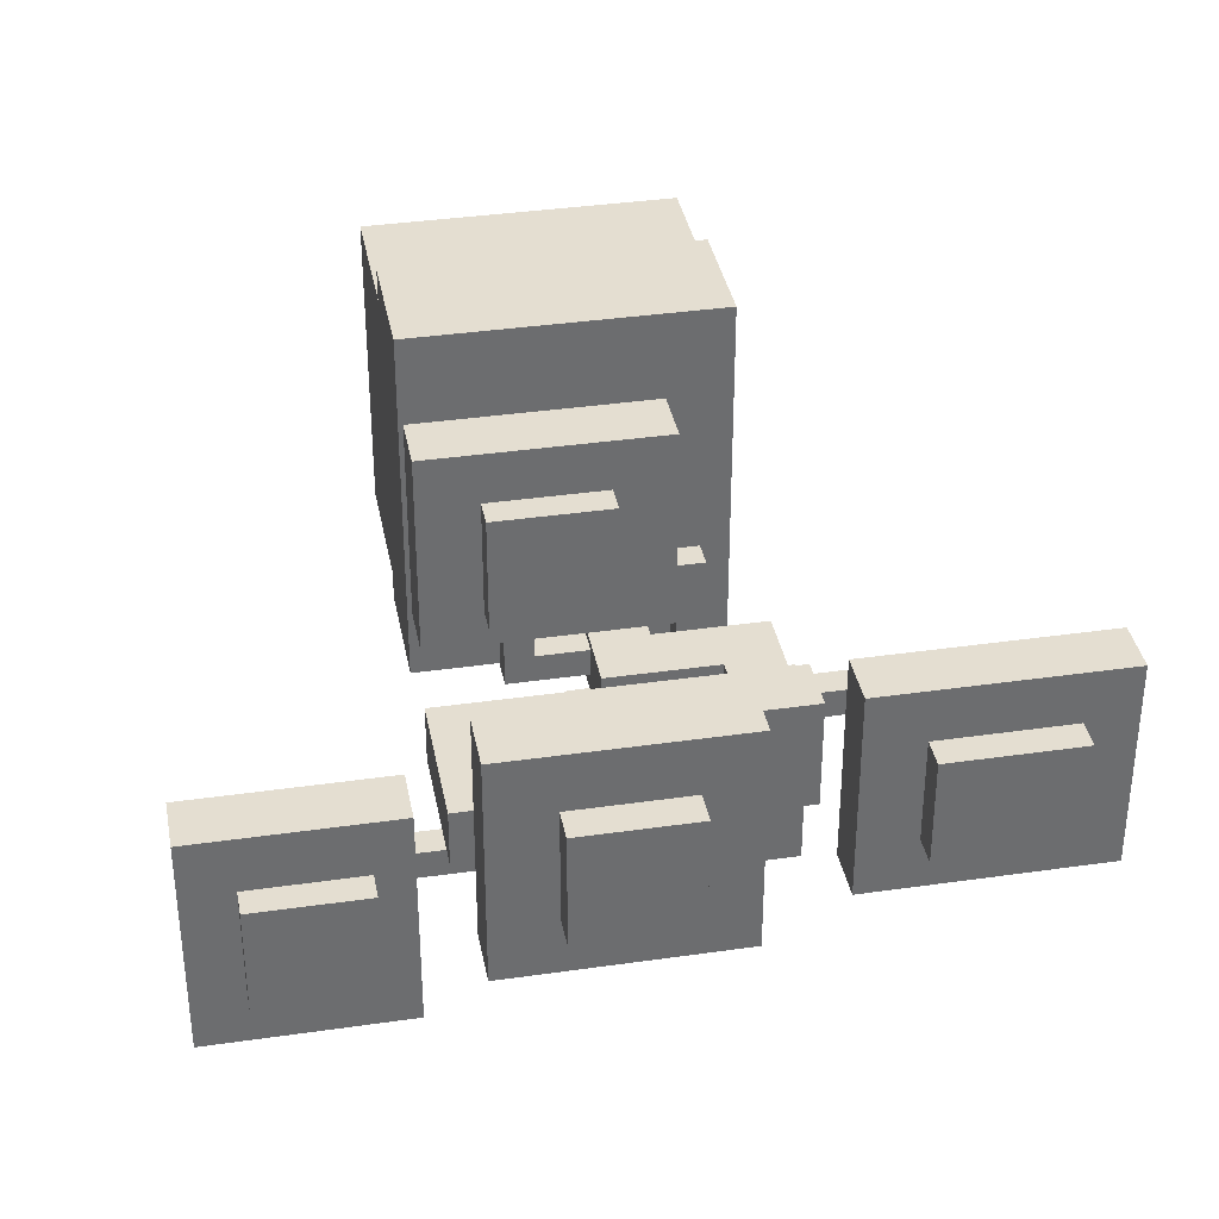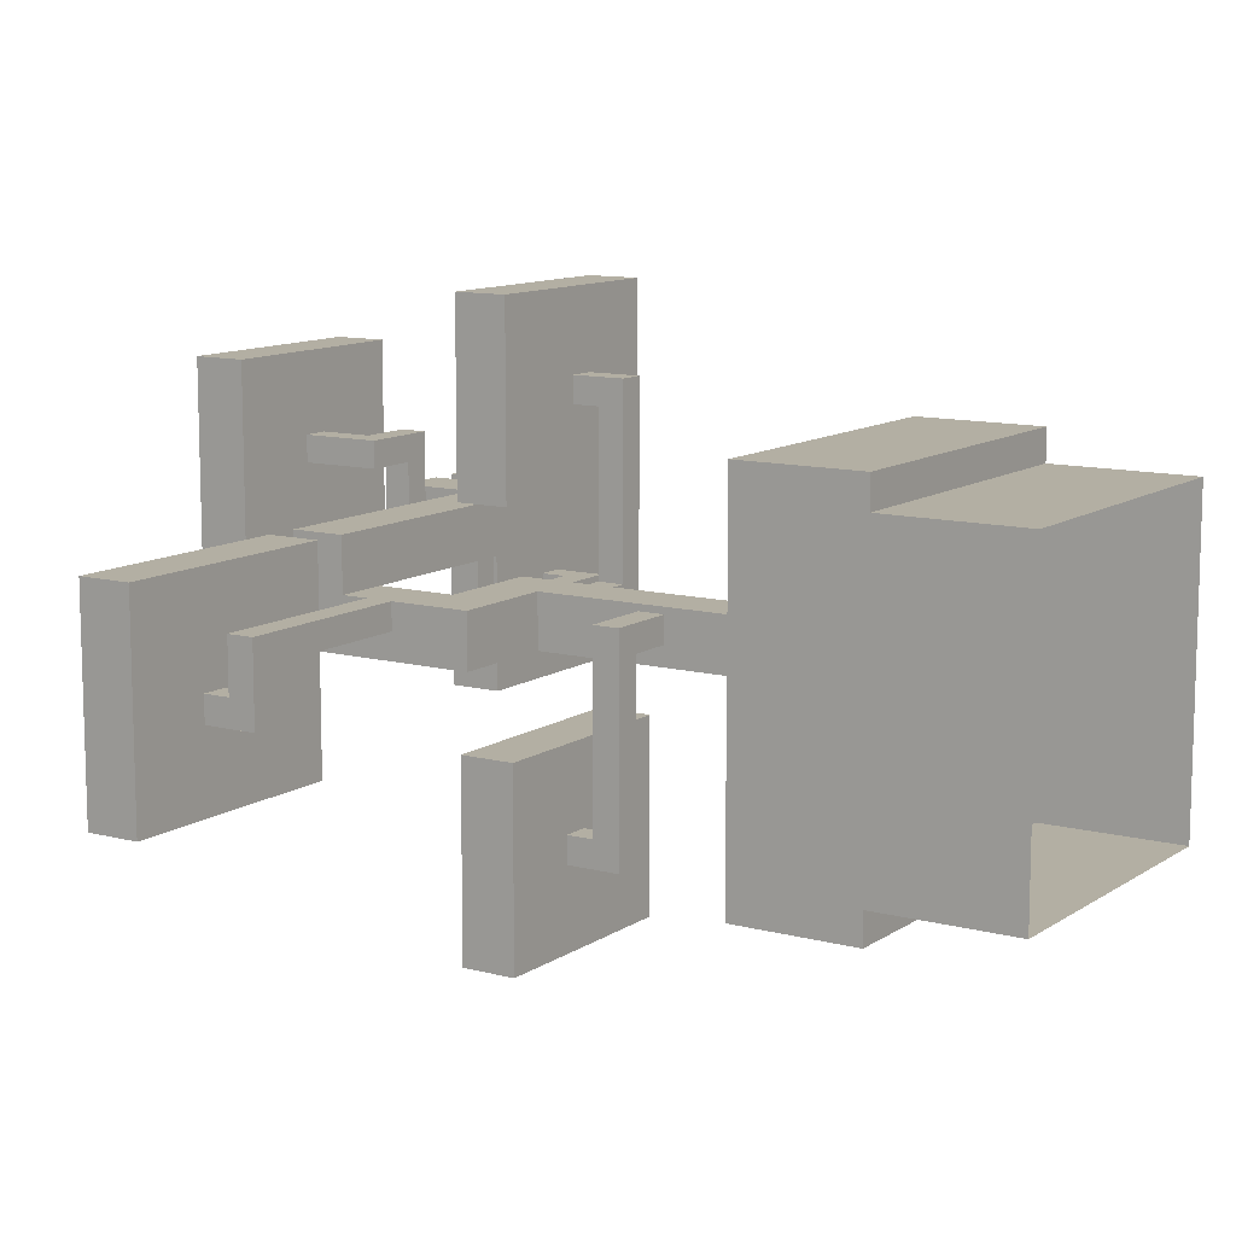
<metadata>
{"format":"obj","ext":"obj","renderer":"f3d","projection":"perspective","resolution":1024,"background":"white","views":[{"elev":36.5,"azim":-10.6,"up":"+Y"},{"elev":11.1,"azim":122.9,"up":"+Y"}]}
</metadata>
<code>
g decor_big_future_1
v -0.3152 -0.4042 0.5312
v -0.3152 0.3458 0.5312
v 0.3098 0.3458 0.5312
v 0.3098 -0.4042 0.5313
v 0.3098 -0.3417 -1.526e-07
v -0.3152 -0.3417 -1.526e-07
v -0.3152 -0.3417 0.2812
v 0.3098 -0.3417 0.2813
v -0.3152 -0.3417 0.2812
v -0.3152 -0.4042 0.2812
v 0.3098 -0.4042 0.2813
v 0.3098 -0.3417 0.2813
v 0.3098 -0.4042 0.2813
v -0.3152 -0.4042 0.2812
v -0.3152 -0.4042 0.5312
v 0.3098 -0.4042 0.5313
v -0.3152 -0.3417 -1.526e-07
v -0.3152 0.2833 -1.526e-07
v -0.3152 0.2833 0.2812
v -0.3152 -0.3417 0.2812
v -0.3152 0.3458 0.5312
v -0.3152 0.3458 0.2812
v -0.3152 -0.4042 0.5312
v -0.3152 -0.4042 0.2812
v -0.3152 0.2833 -1.526e-07
v 0.3098 0.2833 -1.526e-07
v 0.3098 0.2833 0.2813
v -0.3152 0.2833 0.2812
v 0.3098 0.3458 0.2813
v -0.3152 0.3458 0.2812
v -0.3152 0.2833 0.2812
v 0.3098 0.2833 0.2813
v -0.3152 0.3458 0.5312
v -0.3152 0.3458 0.2812
v 0.3098 0.3458 0.2813
v 0.3098 0.3458 0.5312
v 0.3098 0.2833 -1.526e-07
v 0.3098 -0.3417 -1.526e-07
v 0.3098 -0.3417 0.2813
v 0.3098 0.2833 0.2813
v 0.3098 0.3458 0.5312
v 0.3098 0.3458 0.2813
v 0.3098 -0.4042 0.5313
v 0.3098 -0.4042 0.2813
v 0.2575 0.04021 1.231
v 0.2575 0.04021 1.284
v 0.2575 -0.01262 1.284
v 0.2575 -0.01262 1.231
v 0.2575 0.04021 1.231
v 0.6273 0.04021 1.231
v 0.6273 0.04021 1.284
v 0.2575 0.04021 1.284
v 0.2575 0.04021 1.284
v 0.6273 0.04021 1.284
v 0.5745 -0.01262 1.284
v 0.2575 -0.01262 1.284
v 0.5745 -0.06544 1.284
v 0.6273 -0.06544 1.284
v 0.2575 -0.01262 1.284
v 0.5745 -0.01262 1.284
v 0.5745 -0.01262 1.231
v 0.2575 -0.01262 1.231
v 0.5745 -0.01262 1.284
v 0.5745 -0.06544 1.284
v 0.5745 -0.1183 1.231
v 0.5745 -0.01262 1.231
v 0.5745 -0.1183 1.442
v 0.5745 -0.06544 1.442
v 0.6273 0.04021 1.231
v 0.6273 -0.1183 1.231
v 0.6273 -0.06544 1.284
v 0.6273 0.04021 1.284
v 0.6273 -0.06544 1.442
v 0.6273 -0.1183 1.442
v 0.6273 -0.06544 1.442
v 0.6273 -0.1183 1.442
v 0.5745 -0.1183 1.442
v 0.5745 -0.06544 1.442
v 0.6273 -0.06544 1.284
v 0.6273 -0.06544 1.442
v 0.5745 -0.06544 1.442
v 0.5745 -0.06544 1.284
v 0.5745 -0.1183 1.231
v 0.5745 -0.1183 1.442
v 0.6273 -0.1183 1.442
v 0.6273 -0.1183 1.231
v -0.2179 0.04021 1.442
v -0.2707 0.04021 1.442
v -0.2707 0.04021 1.39
v -0.2179 0.04021 1.39
v -0.2179 0.04021 1.39
v -0.2179 -0.1183 1.39
v -0.2179 -0.1183 1.442
v -0.2179 0.04021 1.442
v -0.2179 0.04021 1.442
v -0.2179 -0.1183 1.442
v -0.2707 -0.06544 1.442
v -0.2707 0.04021 1.442
v -0.5877 -0.06544 1.442
v -0.5877 -0.1183 1.442
v -0.2707 0.04021 1.442
v -0.2707 -0.06544 1.442
v -0.2707 -0.06544 1.39
v -0.2707 0.04021 1.39
v -0.5877 -0.1183 1.548
v -0.6405 -0.1183 1.548
v -0.6405 -0.06544 1.548
v -0.5877 -0.06544 1.548
v -0.5877 -0.1183 1.442
v -0.5877 -0.1183 1.548
v -0.5877 -0.06544 1.548
v -0.5877 -0.06544 1.442
v -0.5877 -0.06544 1.442
v -0.5877 -0.06544 1.548
v -0.6405 -0.06544 1.548
v -0.6405 -0.06544 1.39
v -0.2707 -0.06544 1.442
v -0.2707 -0.06544 1.39
v -0.6405 -0.06544 1.39
v -0.6405 -0.06544 1.548
v -0.6405 -0.1183 1.548
v -0.6405 -0.1183 1.39
v -0.6405 -0.1183 1.39
v -0.6405 -0.1183 1.548
v -0.5877 -0.1183 1.548
v -0.5877 -0.1183 1.442
v -0.2179 -0.1183 1.39
v -0.2179 -0.1183 1.442
v -0.2179 0.09304 1.548
v -0.2707 0.09304 1.548
v -0.2707 0.09304 1.601
v -0.2179 0.09304 1.601
v -0.2707 0.2515 1.548
v -0.1123 0.2515 1.548
v -0.1651 0.2515 1.601
v -0.2707 0.2515 1.601
v -0.1651 0.2515 1.759
v -0.1123 0.2515 1.759
v -0.2707 0.2515 1.601
v -0.1651 0.2515 1.601
v -0.1651 0.1987 1.601
v -0.2179 0.1987 1.601
v -0.2707 0.09304 1.601
v -0.2179 0.09304 1.601
v -0.2179 0.1987 1.601
v -0.1651 0.1987 1.601
v -0.1123 0.1987 1.548
v -0.2179 0.1987 1.548
v -0.1123 0.1987 1.759
v -0.1651 0.1987 1.759
v -0.1651 0.2515 1.759
v -0.1123 0.2515 1.759
v -0.1123 0.1987 1.759
v -0.1651 0.1987 1.759
v -0.1651 0.2515 1.601
v -0.1651 0.2515 1.759
v -0.1651 0.1987 1.759
v -0.1651 0.1987 1.601
v -0.1123 0.1987 1.548
v -0.1123 0.1987 1.759
v -0.1123 0.2515 1.759
v -0.1123 0.2515 1.548
v -0.2179 0.1987 1.548
v -0.2179 0.09304 1.548
v -0.2179 0.09304 1.601
v -0.2179 0.1987 1.601
v -0.2707 0.2515 1.601
v -0.2707 0.09304 1.601
v -0.2707 0.09304 1.548
v -0.2707 0.2515 1.548
v 0.04622 -0.06544 0.5313
v 0.04622 -0.06544 1.073
v 0.04622 0.04021 1.073
v 0.04622 0.04021 0.5313
v 0.04622 0.04021 0.5313
v 0.04622 0.04021 1.073
v -0.05943 0.04021 1.178
v -0.05943 0.04021 0.5313
v 0.1519 0.04021 1.178
v 0.2575 0.04021 1.073
v 0.1519 0.04021 1.337
v 0.2575 0.04021 1.337
v -0.05943 0.04021 1.178
v 0.1519 0.04021 1.178
v 0.1519 -0.06544 1.178
v -0.05943 -0.06544 1.178
v 0.1519 0.04021 1.442
v 0.2575 0.1459 1.442
v 0.2575 -0.06544 1.442
v 0.1519 -0.06544 1.442
v -0.2707 0.1459 1.442
v -0.2707 0.04021 1.442
v 0.1519 0.04021 1.178
v 0.1519 0.04021 1.337
v 0.1519 -0.06544 1.442
v 0.1519 -0.06544 1.178
v 0.1519 0.04021 1.442
v 0.2575 -0.06544 1.073
v 0.2575 -0.06544 1.442
v 0.2575 0.04021 1.337
v 0.2575 0.04021 1.073
v 0.2575 0.1459 1.442
v 0.2575 0.1459 1.337
v 0.1519 0.04021 1.337
v -0.3764 0.04021 1.337
v -0.2707 0.04021 1.442
v 0.1519 0.04021 1.442
v -0.2707 0.04021 1.601
v -0.3764 0.04021 1.601
v 0.2575 0.1459 1.442
v -0.2707 0.1459 1.442
v -0.3764 0.1459 1.337
v 0.2575 0.1459 1.337
v -0.3764 0.1459 1.601
v -0.2707 0.1459 1.601
v -0.2707 0.04021 1.601
v -0.3764 0.04021 1.601
v -0.3764 0.1459 1.601
v -0.2707 0.1459 1.601
v -0.2707 0.04021 1.442
v -0.2707 0.04021 1.601
v -0.2707 0.1459 1.601
v -0.2707 0.1459 1.442
v -0.3764 0.1459 1.337
v -0.3764 0.1459 1.601
v -0.3764 0.04021 1.601
v -0.3764 0.04021 1.337
v -0.35 -0.01262 1.812
v -0.35 0.41 1.812
v 0.07263 0.41 1.812
v 0.07263 -0.01262 1.812
v -0.35 -0.01262 1.707
v -0.35 -0.01262 1.812
v 0.07263 -0.01262 1.812
v 0.07263 -0.01262 1.707
v 0.07263 -0.01262 1.707
v 0.07263 -0.01262 1.812
v 0.07263 0.41 1.812
v 0.07263 0.41 1.707
v 0.07263 0.41 1.707
v 0.07263 0.41 1.812
v -0.35 0.41 1.812
v -0.35 0.41 1.707
v -0.35 0.41 1.707
v -0.35 0.41 1.812
v -0.35 -0.01262 1.812
v -0.35 -0.01262 1.707
v -0.7065 0.04021 1.654
v -0.4952 0.04021 1.654
v -0.4952 -0.1711 1.654
v -0.7065 -0.1711 1.654
v -0.7065 0.04021 1.548
v -0.7065 0.04021 1.654
v -0.7065 -0.1711 1.654
v -0.7065 -0.1711 1.548
v -0.7065 -0.1711 1.548
v -0.7065 -0.1711 1.654
v -0.4952 -0.1711 1.654
v -0.4952 -0.1711 1.548
v -0.4952 -0.1711 1.548
v -0.4952 -0.1711 1.654
v -0.4952 0.04021 1.654
v -0.4952 0.04021 1.548
v -0.4952 0.04021 1.548
v -0.4952 0.04021 1.654
v -0.7065 0.04021 1.654
v -0.7065 0.04021 1.548
v -0.799 -0.2767 1.601
v -0.799 0.1459 1.601
v -0.4292 0.1459 1.601
v -0.4292 -0.2767 1.601
v -0.799 -0.2767 1.495
v -0.799 -0.2767 1.601
v -0.4292 -0.2767 1.601
v -0.4292 -0.2767 1.495
v -0.4292 -0.2767 1.495
v -0.4292 -0.2767 1.601
v -0.4292 0.1459 1.601
v -0.4292 0.1459 1.495
v -0.4292 0.1459 1.495
v -0.4292 0.1459 1.601
v -0.799 0.1459 1.601
v -0.799 0.1459 1.495
v -0.799 0.1459 1.495
v -0.799 0.1459 1.601
v -0.799 -0.2767 1.601
v -0.799 -0.2767 1.495
v -0.2377 0.3043 1.872
v -0.02641 0.3043 1.872
v -0.02641 0.09304 1.872
v -0.2377 0.09304 1.872
v -0.2377 0.3043 1.766
v -0.2377 0.3043 1.872
v -0.2377 0.09304 1.872
v -0.2377 0.09304 1.766
v -0.2377 0.09304 1.766
v -0.2377 0.09304 1.872
v -0.02641 0.09304 1.872
v -0.02641 0.09304 1.766
v -0.02641 0.09304 1.766
v -0.02641 0.09304 1.872
v -0.02641 0.3043 1.872
v -0.02641 0.3043 1.766
v -0.02641 0.3043 1.766
v -0.02641 0.3043 1.872
v -0.2377 0.3043 1.872
v -0.2377 0.3043 1.766
v 0.4358 0.04021 1.502
v 0.6999 0.04021 1.502
v 0.6999 -0.1711 1.502
v 0.4358 -0.1711 1.502
v 0.4358 0.04021 1.396
v 0.4358 0.04021 1.502
v 0.4358 -0.1711 1.502
v 0.4358 -0.1711 1.396
v 0.4358 -0.1711 1.396
v 0.4358 -0.1711 1.502
v 0.6999 -0.1711 1.502
v 0.6999 -0.1711 1.396
v 0.6999 -0.1711 1.396
v 0.6999 -0.1711 1.502
v 0.6999 0.04021 1.502
v 0.6999 0.04021 1.396
v 0.6999 0.04021 1.396
v 0.6999 0.04021 1.502
v 0.4358 0.04021 1.502
v 0.4358 0.04021 1.396
v 0.3236 -0.2767 1.442
v 0.3236 0.1459 1.442
v 0.799 0.1459 1.442
v 0.799 -0.2767 1.442
v 0.3236 -0.2767 1.337
v 0.3236 -0.2767 1.442
v 0.799 -0.2767 1.442
v 0.799 -0.2767 1.337
v 0.799 -0.2767 1.337
v 0.799 -0.2767 1.442
v 0.799 0.1459 1.442
v 0.799 0.1459 1.337
v 0.799 0.1459 1.337
v 0.799 0.1459 1.442
v 0.3236 0.1459 1.442
v 0.3236 0.1459 1.337
v 0.3236 0.1459 1.337
v 0.3236 0.1459 1.442
v 0.3236 -0.2767 1.442
v 0.3236 -0.2767 1.337
v 0.04622 -0.06544 0.5313
v -0.05943 -0.06544 0.5313
v -0.05943 -0.06544 1.178
v 0.04622 -0.06544 1.073
v 0.1519 -0.06544 1.178
v 0.2575 -0.06544 1.073
v 0.1519 -0.06544 1.442
v 0.2575 -0.06544 1.442
v -0.05943 -0.06544 0.5313
v -0.05943 0.04021 0.5313
v -0.05943 0.04021 1.178
v -0.05943 -0.06544 1.178
v 0.04622 0.04021 1.073
v 0.04622 -0.06544 1.073
v 0.2575 -0.06544 1.073
v 0.2575 0.04021 1.073
v 0.2575 0.04021 1.337
v 0.2575 0.1459 1.337
v -0.3764 0.1459 1.337
v -0.3764 0.04021 1.337
v 0.3236 -0.2767 1.337
v 0.799 -0.2767 1.337
v 0.799 0.1459 1.337
v 0.3236 0.1459 1.337
v 0.2575 0.04021 1.231
v 0.2575 -0.01262 1.231
v 0.5745 -0.01262 1.231
v 0.6273 0.04021 1.231
v 0.5745 -0.1183 1.231
v 0.6273 -0.1183 1.231
v -0.35 -0.01262 1.707
v 0.07263 -0.01262 1.707
v 0.07263 0.41 1.707
v -0.35 0.41 1.707
v -0.799 -0.2767 1.495
v -0.4292 -0.2767 1.495
v -0.4292 0.1459 1.495
v -0.799 0.1459 1.495
v -0.2707 0.2515 1.548
v -0.2179 0.1987 1.548
v -0.1123 0.1987 1.548
v -0.1123 0.2515 1.548
v -0.2707 0.09304 1.548
v -0.2179 0.09304 1.548
v -0.2179 0.04021 1.39
v -0.2707 0.04021 1.39
v -0.2707 -0.06544 1.39
v -0.2179 -0.1183 1.39
v -0.6405 -0.06544 1.39
v -0.6405 -0.1183 1.39
v -0.05062 -0.02699 1.079
v -0.05062 0.02584 1.079
v -0.05062 0.02584 1.026
v -0.05062 -0.02699 1.026
v -0.05062 -0.02699 1.026
v -0.2091 -0.02699 1.026
v -0.2091 -0.02699 1.079
v -0.05062 -0.02699 1.079
v -0.05062 -0.02699 1.079
v -0.2091 -0.02699 1.079
v -0.1563 0.02584 1.079
v -0.05062 0.02584 1.079
v -0.1563 0.3428 1.079
v -0.2091 0.3428 1.079
v -0.05062 0.02584 1.079
v -0.1563 0.02584 1.079
v -0.1563 0.02584 1.026
v -0.05062 0.02584 1.026
v -0.2091 0.3428 1.184
v -0.2091 0.3956 1.184
v -0.1563 0.3956 1.184
v -0.1563 0.3428 1.184
v -0.2091 0.3428 1.079
v -0.2091 0.3428 1.184
v -0.1563 0.3428 1.184
v -0.1563 0.3428 1.079
v -0.1563 0.3428 1.079
v -0.1563 0.3428 1.184
v -0.1563 0.3956 1.184
v -0.1563 0.3956 1.026
v -0.1563 0.02584 1.079
v -0.1563 0.02584 1.026
v -0.1563 0.3956 1.026
v -0.1563 0.3956 1.184
v -0.2091 0.3956 1.184
v -0.2091 0.3956 1.026
v -0.2091 0.3956 1.026
v -0.2091 0.3956 1.184
v -0.2091 0.3428 1.184
v -0.2091 0.3428 1.079
v -0.2091 -0.02699 1.026
v -0.2091 -0.02699 1.079
v -0.05062 0.4617 1.29
v -0.05062 0.2504 1.29
v -0.2619 0.2504 1.29
v -0.2619 0.4617 1.29
v -0.05062 0.4617 1.184
v -0.05062 0.4617 1.29
v -0.2619 0.4617 1.29
v -0.2619 0.4617 1.184
v -0.2619 0.4617 1.184
v -0.2619 0.4617 1.29
v -0.2619 0.2504 1.29
v -0.2619 0.2504 1.184
v -0.2619 0.2504 1.184
v -0.2619 0.2504 1.29
v -0.05062 0.2504 1.29
v -0.05062 0.2504 1.184
v -0.05062 0.2504 1.184
v -0.05062 0.2504 1.29
v -0.05062 0.4617 1.29
v -0.05062 0.4617 1.184
v -0.3676 0.5541 1.237
v 0.05503 0.5541 1.237
v 0.05503 0.1843 1.237
v -0.3676 0.1843 1.237
v -0.3676 0.5541 1.132
v -0.3676 0.5541 1.237
v -0.3676 0.1843 1.237
v -0.3676 0.1843 1.132
v -0.3676 0.1843 1.132
v -0.3676 0.1843 1.237
v 0.05503 0.1843 1.237
v 0.05503 0.1843 1.132
v 0.05503 0.1843 1.132
v 0.05503 0.1843 1.237
v 0.05503 0.5541 1.237
v 0.05503 0.5541 1.132
v 0.05503 0.5541 1.132
v 0.05503 0.5541 1.237
v -0.3676 0.5541 1.237
v -0.3676 0.5541 1.132
v -0.3676 0.5541 1.132
v -0.3676 0.1843 1.132
v 0.05503 0.1843 1.132
v 0.05503 0.5541 1.132
v -0.05062 -0.02699 1.026
v -0.05062 0.02584 1.026
v -0.1563 0.02584 1.026
v -0.2091 -0.02699 1.026
v -0.1563 0.3956 1.026
v -0.2091 0.3956 1.026
v 0.02988 0.02699 0.865
v 0.02988 -0.02584 0.865
v 0.02988 -0.02584 0.8122
v 0.02988 0.02699 0.8122
v 0.02988 0.02699 0.8122
v 0.1884 0.02699 0.8122
v 0.1884 0.02699 0.865
v 0.02988 0.02699 0.865
v 0.02988 0.02699 0.865
v 0.1884 0.02699 0.865
v 0.1355 -0.02584 0.865
v 0.02988 -0.02584 0.865
v 0.1355 -0.3428 0.865
v 0.1884 -0.3428 0.865
v 0.02988 -0.02584 0.865
v 0.1355 -0.02584 0.865
v 0.1355 -0.02584 0.8122
v 0.02988 -0.02584 0.8122
v 0.1884 -0.3428 0.9707
v 0.1884 -0.3956 0.9707
v 0.1355 -0.3956 0.9707
v 0.1355 -0.3428 0.9707
v 0.1884 -0.3428 0.865
v 0.1884 -0.3428 0.9707
v 0.1355 -0.3428 0.9707
v 0.1355 -0.3428 0.865
v 0.1355 -0.3428 0.865
v 0.1355 -0.3428 0.9707
v 0.1355 -0.3956 0.9707
v 0.1355 -0.3956 0.8122
v 0.1355 -0.02584 0.865
v 0.1355 -0.02584 0.8122
v 0.1355 -0.3956 0.8122
v 0.1355 -0.3956 0.9707
v 0.1884 -0.3956 0.9707
v 0.1884 -0.3956 0.8122
v 0.1884 -0.3956 0.8122
v 0.1884 -0.3956 0.9707
v 0.1884 -0.3428 0.9707
v 0.1884 -0.3428 0.865
v 0.1884 0.02699 0.8122
v 0.1884 0.02699 0.865
v 0.02988 -0.4617 1.076
v 0.02988 -0.2504 1.076
v 0.2412 -0.2504 1.076
v 0.2412 -0.4617 1.076
v 0.02988 -0.4617 0.9706
v 0.02988 -0.4617 1.076
v 0.2412 -0.4617 1.076
v 0.2412 -0.4617 0.9707
v 0.2412 -0.4617 0.9707
v 0.2412 -0.4617 1.076
v 0.2412 -0.2504 1.076
v 0.2412 -0.2504 0.9707
v 0.2412 -0.2504 0.9707
v 0.2412 -0.2504 1.076
v 0.02988 -0.2504 1.076
v 0.02988 -0.2504 0.9706
v 0.02988 -0.2504 0.9706
v 0.02988 -0.2504 1.076
v 0.02988 -0.4617 1.076
v 0.02988 -0.4617 0.9706
v 0.3468 -0.5541 1.023
v -0.07577 -0.5541 1.023
v -0.07577 -0.1843 1.023
v 0.3468 -0.1843 1.023
v 0.3468 -0.5541 0.9178
v 0.3468 -0.5541 1.023
v 0.3468 -0.1843 1.023
v 0.3468 -0.1843 0.9178
v 0.3468 -0.1843 0.9178
v 0.3468 -0.1843 1.023
v -0.07577 -0.1843 1.023
v -0.07577 -0.1843 0.9178
v -0.07577 -0.1843 0.9178
v -0.07577 -0.1843 1.023
v -0.07577 -0.5541 1.023
v -0.07577 -0.5541 0.9178
v -0.07577 -0.5541 0.9178
v -0.07577 -0.5541 1.023
v 0.3468 -0.5541 1.023
v 0.3468 -0.5541 0.9178
v 0.3468 -0.5541 0.9178
v 0.3468 -0.1843 0.9178
v -0.07577 -0.1843 0.9178
v -0.07577 -0.5541 0.9178
v 0.02988 0.02699 0.8122
v 0.02988 -0.02584 0.8122
v 0.1355 -0.02584 0.8122
v 0.1884 0.02699 0.8122
v 0.1355 -0.3956 0.8122
v 0.1884 -0.3956 0.8122
g decor_big_future_1_0
f 3 2 1
f 4 3 1
f 7 6 5
f 8 7 5
f 11 10 9
f 12 11 9
f 15 14 13
f 16 15 13
f 19 18 17
f 20 19 17
f 21 19 20
f 21 22 19
f 23 21 20
f 24 23 20
f 27 26 25
f 28 27 25
f 31 30 29
f 32 31 29
f 35 34 33
f 36 35 33
f 39 38 37
f 40 39 37
f 39 40 41
f 42 41 40
f 43 39 41
f 43 44 39
f 47 46 45
f 48 47 45
f 51 50 49
f 52 51 49
f 55 54 53
f 56 55 53
f 55 57 54
f 57 58 54
f 61 60 59
f 62 61 59
f 65 64 63
f 66 65 63
f 65 67 64
f 67 68 64
f 71 70 69
f 72 71 69
f 71 73 70
f 73 74 70
f 77 76 75
f 78 77 75
f 81 80 79
f 82 81 79
f 85 84 83
f 86 85 83
f 89 88 87
f 90 89 87
f 93 92 91
f 94 93 91
f 97 96 95
f 98 97 95
f 97 99 96
f 99 100 96
f 103 102 101
f 104 103 101
f 107 106 105
f 108 107 105
f 111 110 109
f 112 111 109
f 115 114 113
f 116 115 113
f 116 113 117
f 118 116 117
f 121 120 119
f 122 121 119
f 125 124 123
f 126 125 123
f 126 123 127
f 128 126 127
f 131 130 129
f 132 131 129
f 135 134 133
f 136 135 133
f 135 137 134
f 137 138 134
f 141 140 139
f 142 141 139
f 139 143 142
f 143 144 142
f 147 146 145
f 148 147 145
f 147 149 146
f 149 150 146
f 153 152 151
f 154 153 151
f 157 156 155
f 158 157 155
f 161 160 159
f 162 161 159
f 165 164 163
f 166 165 163
f 169 168 167
f 170 169 167
f 173 172 171
f 174 173 171
f 177 176 175
f 178 177 175
f 177 179 176
f 179 180 176
f 179 181 180
f 181 182 180
f 185 184 183
f 186 185 183
f 189 188 187
f 190 189 187
f 188 191 187
f 191 192 187
f 195 194 193
f 196 195 193
f 195 197 194
f 200 199 198
f 201 200 198
f 199 200 202
f 200 203 202
f 206 205 204
f 207 206 204
f 206 208 205
f 208 209 205
f 212 211 210
f 213 212 210
f 212 214 211
f 214 215 211
f 218 217 216
f 219 218 216
f 222 221 220
f 223 222 220
f 226 225 224
f 227 226 224
f 230 229 228
f 231 230 228
f 234 233 232
f 235 234 232
f 238 237 236
f 239 238 236
f 242 241 240
f 243 242 240
f 246 245 244
f 247 246 244
f 250 249 248
f 251 250 248
f 254 253 252
f 255 254 252
f 258 257 256
f 259 258 256
f 262 261 260
f 263 262 260
f 266 265 264
f 267 266 264
f 270 269 268
f 271 270 268
f 274 273 272
f 275 274 272
f 278 277 276
f 279 278 276
f 282 281 280
f 283 282 280
f 286 285 284
f 287 286 284
f 290 289 288
f 291 290 288
f 294 293 292
f 295 294 292
f 298 297 296
f 299 298 296
f 302 301 300
f 303 302 300
f 306 305 304
f 307 306 304
f 310 309 308
f 311 310 308
f 314 313 312
f 315 314 312
f 318 317 316
f 319 318 316
f 322 321 320
f 323 322 320
f 326 325 324
f 327 326 324
f 330 329 328
f 331 330 328
f 334 333 332
f 335 334 332
f 338 337 336
f 339 338 336
f 342 341 340
f 343 342 340
f 346 345 344
f 347 346 344
f 350 349 348
f 351 350 348
f 352 350 351
f 353 352 351
f 354 352 353
f 355 354 353
f 358 357 356
f 359 358 356
f 362 361 360
f 363 362 360
f 366 365 364
f 367 366 364
f 370 369 368
f 371 370 368
f 374 373 372
f 375 374 372
f 376 374 375
f 377 376 375
f 380 379 378
f 381 380 378
f 384 383 382
f 385 384 382
f 388 387 386
f 389 388 386
f 390 386 387
f 391 390 387
f 394 393 392
f 395 394 392
f 396 394 395
f 397 396 395
f 400 399 398
f 401 400 398
f 404 403 402
f 405 404 402
f 408 407 406
f 409 408 406
f 408 410 407
f 410 411 407
f 414 413 412
f 415 414 412
f 418 417 416
f 419 418 416
f 422 421 420
f 423 422 420
f 426 425 424
f 427 426 424
f 427 424 428
f 429 427 428
f 432 431 430
f 433 432 430
f 436 435 434
f 437 436 434
f 437 434 438
f 439 437 438
f 442 441 440
f 443 442 440
f 446 445 444
f 447 446 444
f 450 449 448
f 451 450 448
f 454 453 452
f 455 454 452
f 458 457 456
f 459 458 456
f 462 461 460
f 463 462 460
f 466 465 464
f 467 466 464
f 470 469 468
f 471 470 468
f 474 473 472
f 475 474 472
f 478 477 476
f 479 478 476
f 482 481 480
f 483 482 480
f 486 485 484
f 487 486 484
f 488 486 487
f 489 488 487
f 492 491 490
f 493 492 490
f 496 495 494
f 497 496 494
f 500 499 498
f 501 500 498
f 500 502 499
f 502 503 499
f 506 505 504
f 507 506 504
f 510 509 508
f 511 510 508
f 514 513 512
f 515 514 512
f 518 517 516
f 519 518 516
f 519 516 520
f 521 519 520
f 524 523 522
f 525 524 522
f 528 527 526
f 529 528 526
f 529 526 530
f 531 529 530
f 534 533 532
f 535 534 532
f 538 537 536
f 539 538 536
f 542 541 540
f 543 542 540
f 546 545 544
f 547 546 544
f 550 549 548
f 551 550 548
f 554 553 552
f 555 554 552
f 558 557 556
f 559 558 556
f 562 561 560
f 563 562 560
f 566 565 564
f 567 566 564
f 570 569 568
f 571 570 568
f 574 573 572
f 575 574 572
f 578 577 576
f 579 578 576
f 580 578 579
f 581 580 579

</code>
